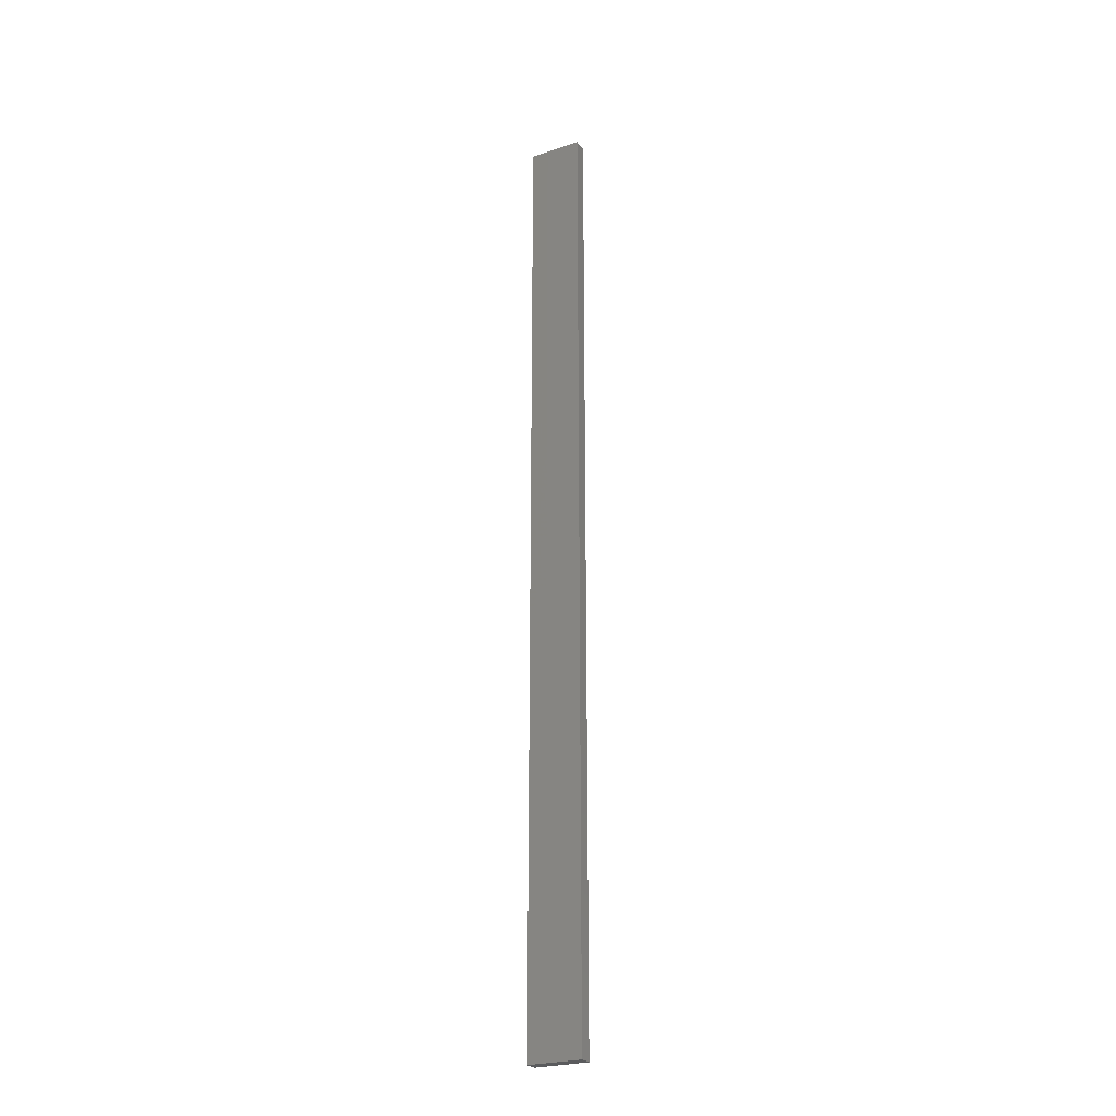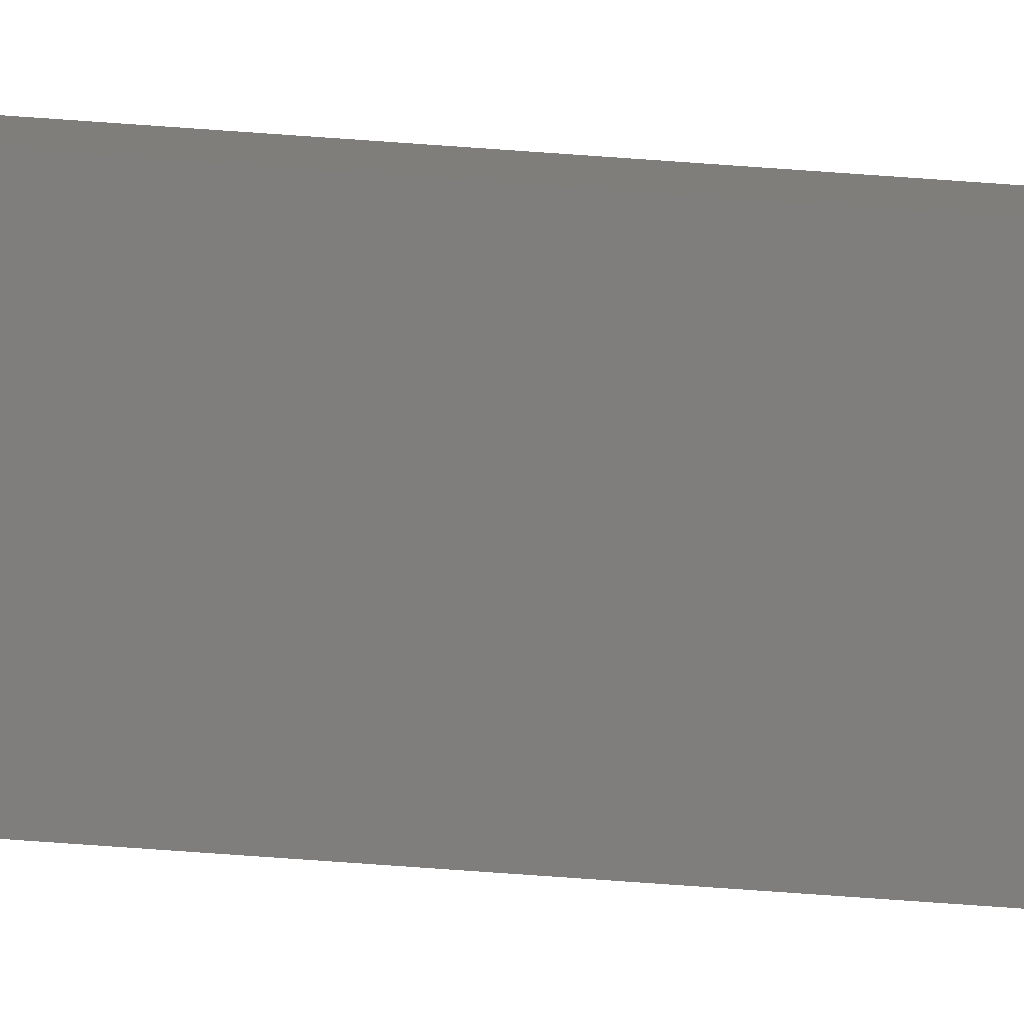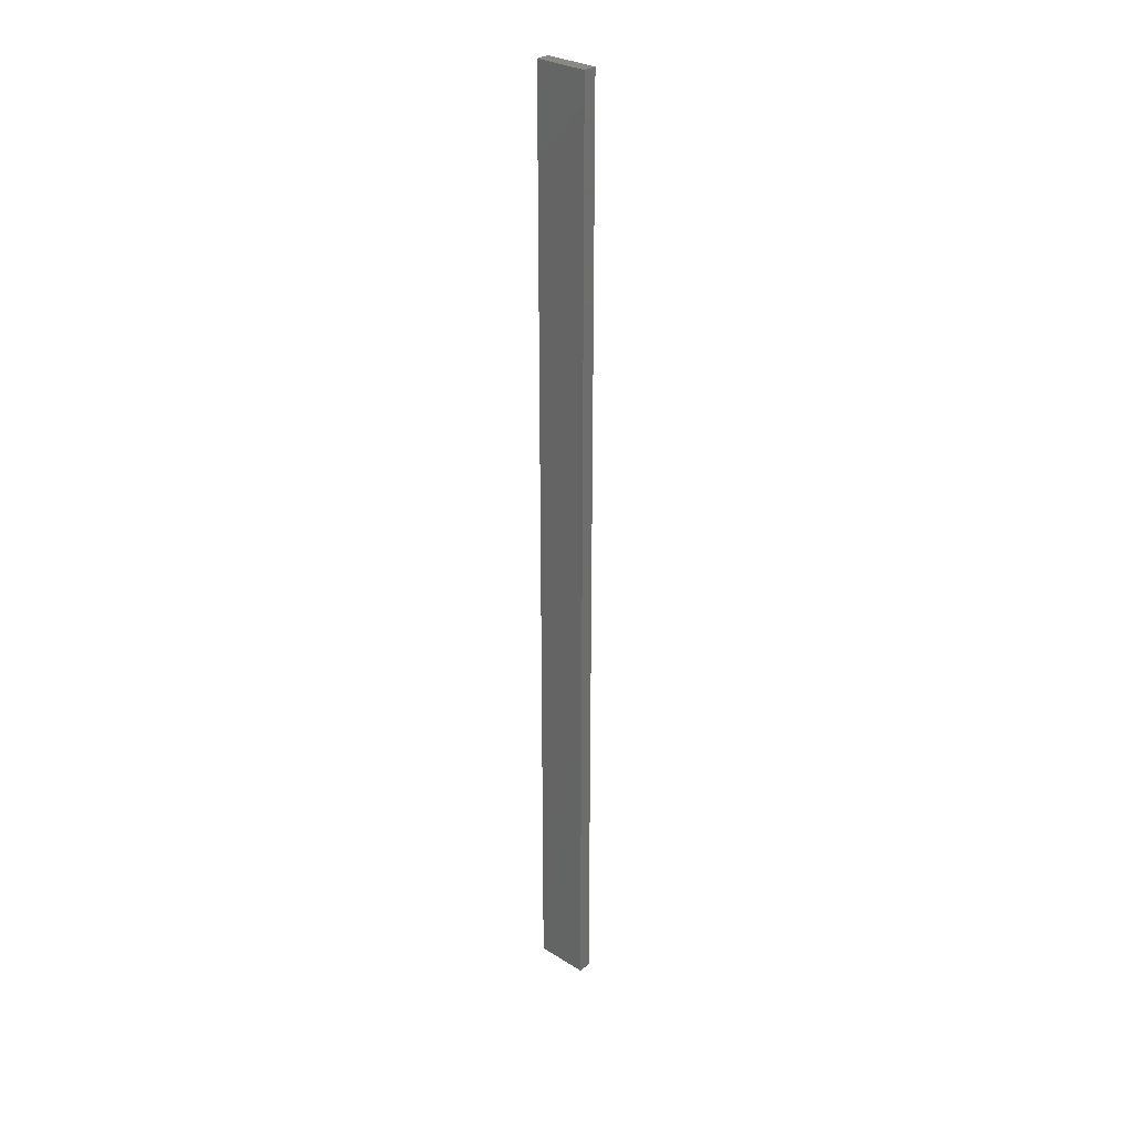
<metadata>
{"format":"stl","ext":"stl","renderer":"f3d","projection":"perspective","resolution":1024,"background":"white","views":[{"elev":-25.3,"azim":-151.7,"up":"+Z"},{"elev":-78.1,"azim":86.0,"up":"+Y"},{"elev":29.4,"azim":42.6,"up":"+Z"}]}
</metadata>
<code>
# stl→obj: 16 verts, 28 faces
v -0.4446 4.351 -134.4
v -0.3779 4.351 -134.4
v -0.3779 4.351 -138
v -0.4446 4.351 -138
v -0.5112 4.351 -134.4
v -0.5112 4.351 -138
v -0.5779 4.351 -134.4
v -0.5779 4.351 -138
v -0.5778 4.301 -134.4
v -0.5778 4.301 -138
v -0.3779 4.301 -138
v -0.4445 4.301 -134.4
v -0.4445 4.301 -138
v -0.3779 4.301 -134.4
v -0.5112 4.301 -134.4
v -0.5112 4.301 -138
f 1 2 3
f 1 3 4
f 5 4 6
f 5 1 4
f 7 6 8
f 7 5 6
f 9 7 8
f 9 8 10
f 11 12 13
f 14 12 11
f 13 15 16
f 12 15 13
f 16 9 10
f 15 9 16
f 2 14 11
f 2 11 3
f 9 15 7
f 15 5 7
f 12 1 15
f 15 1 5
f 14 2 12
f 12 2 1
f 16 10 8
f 6 16 8
f 4 13 16
f 4 16 6
f 3 11 13
f 3 13 4

</code>
